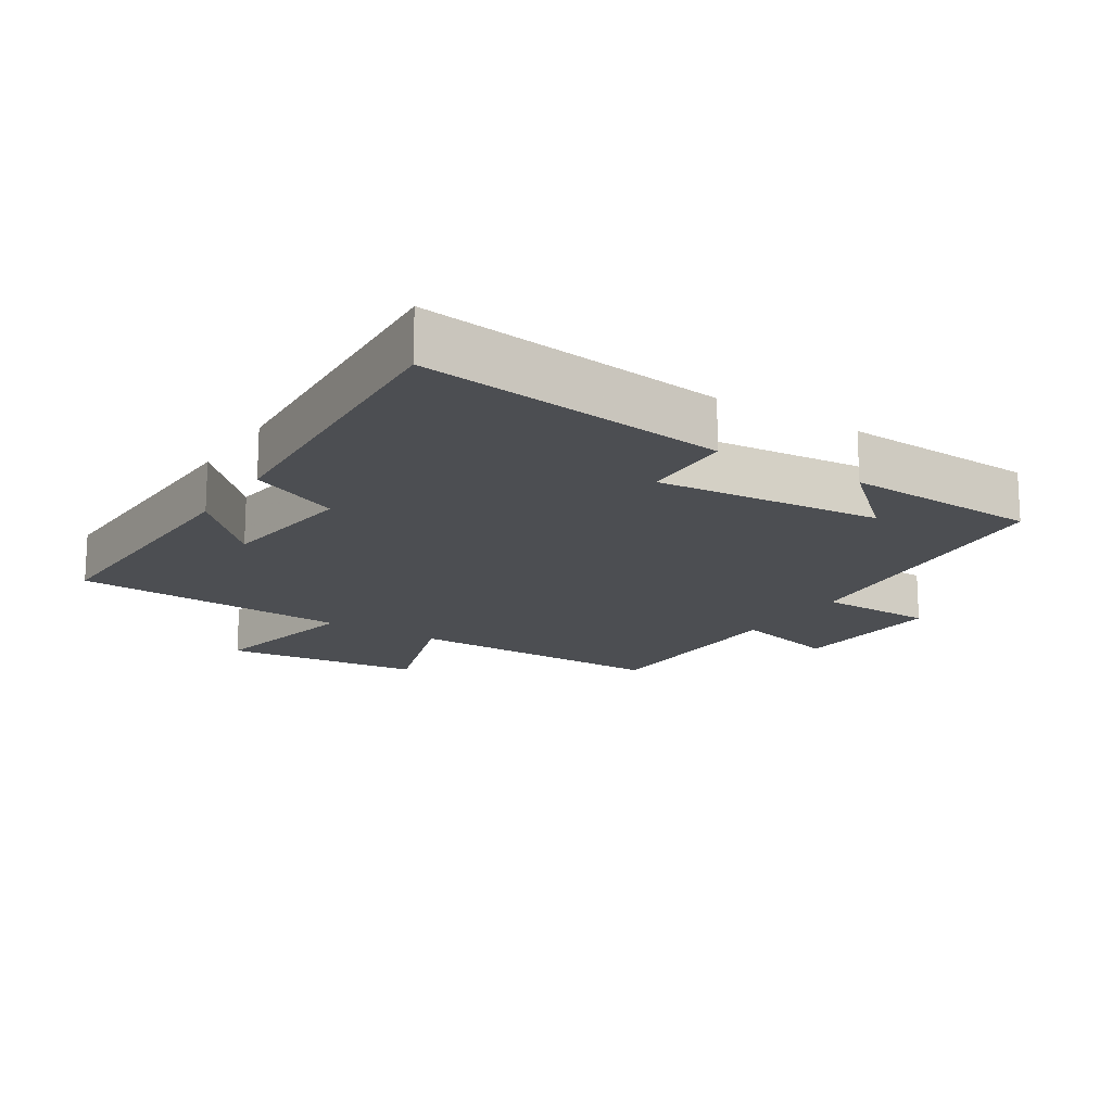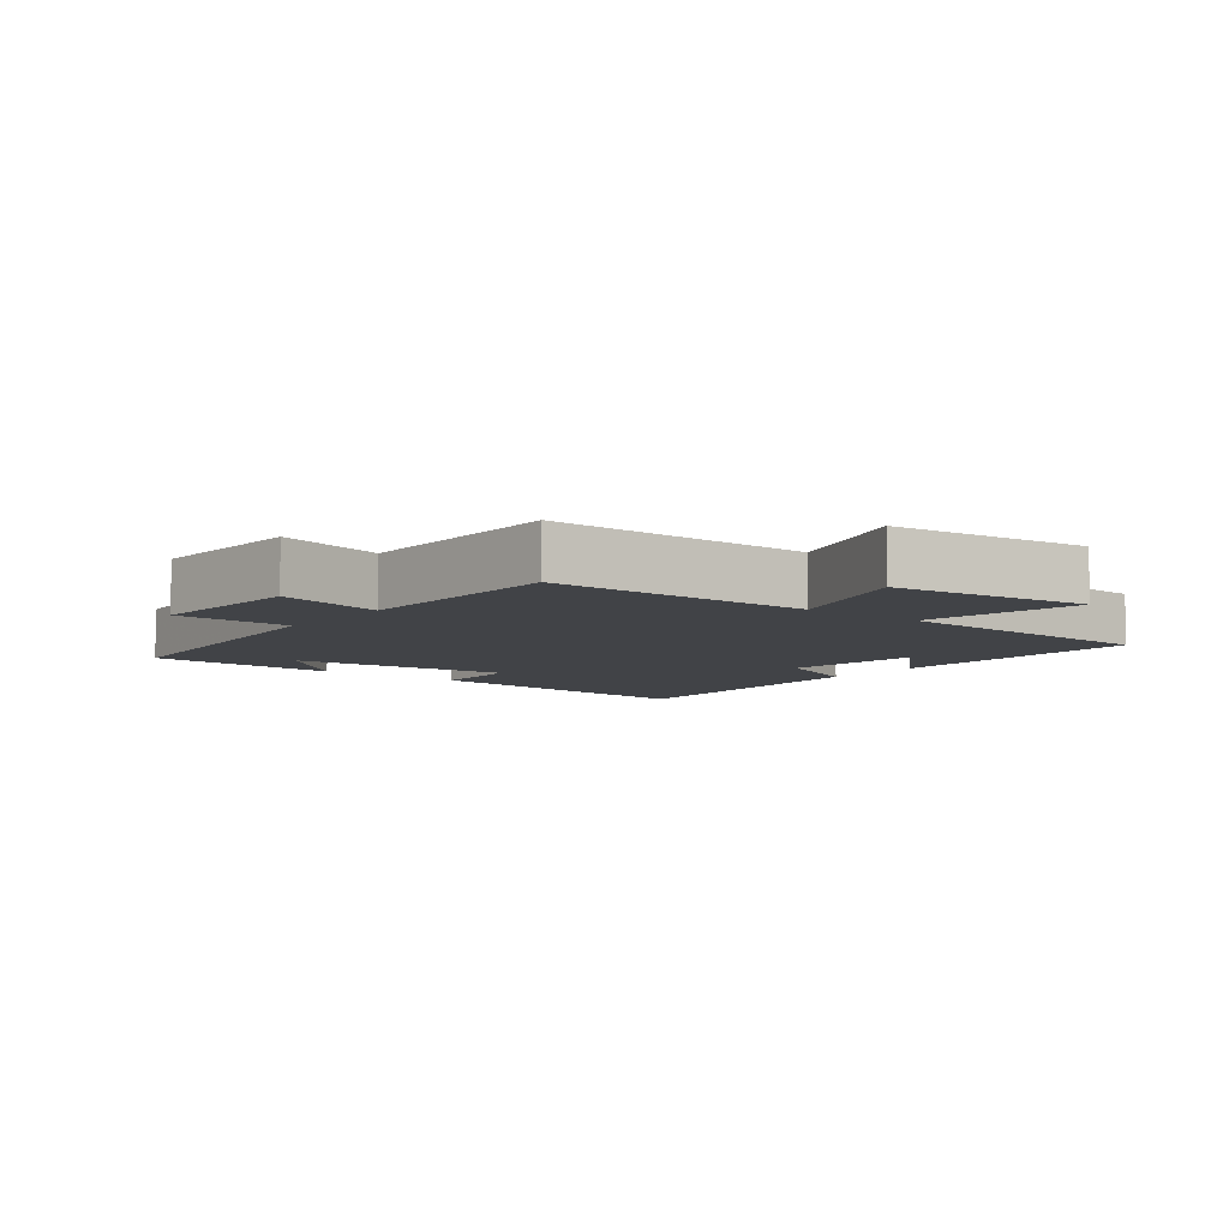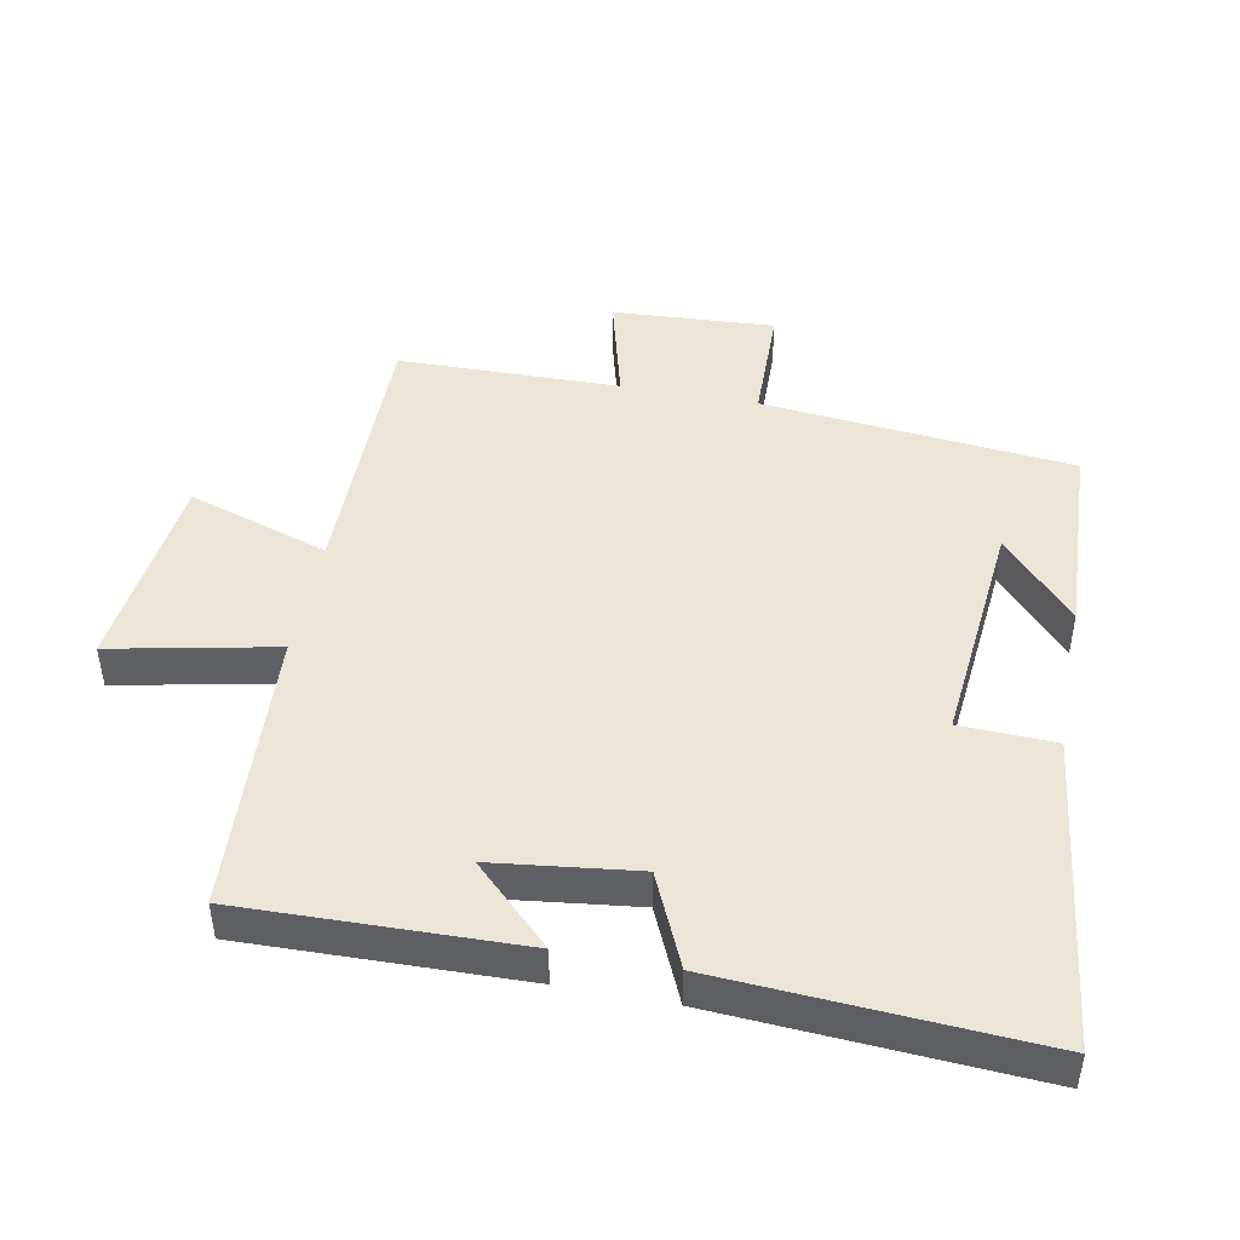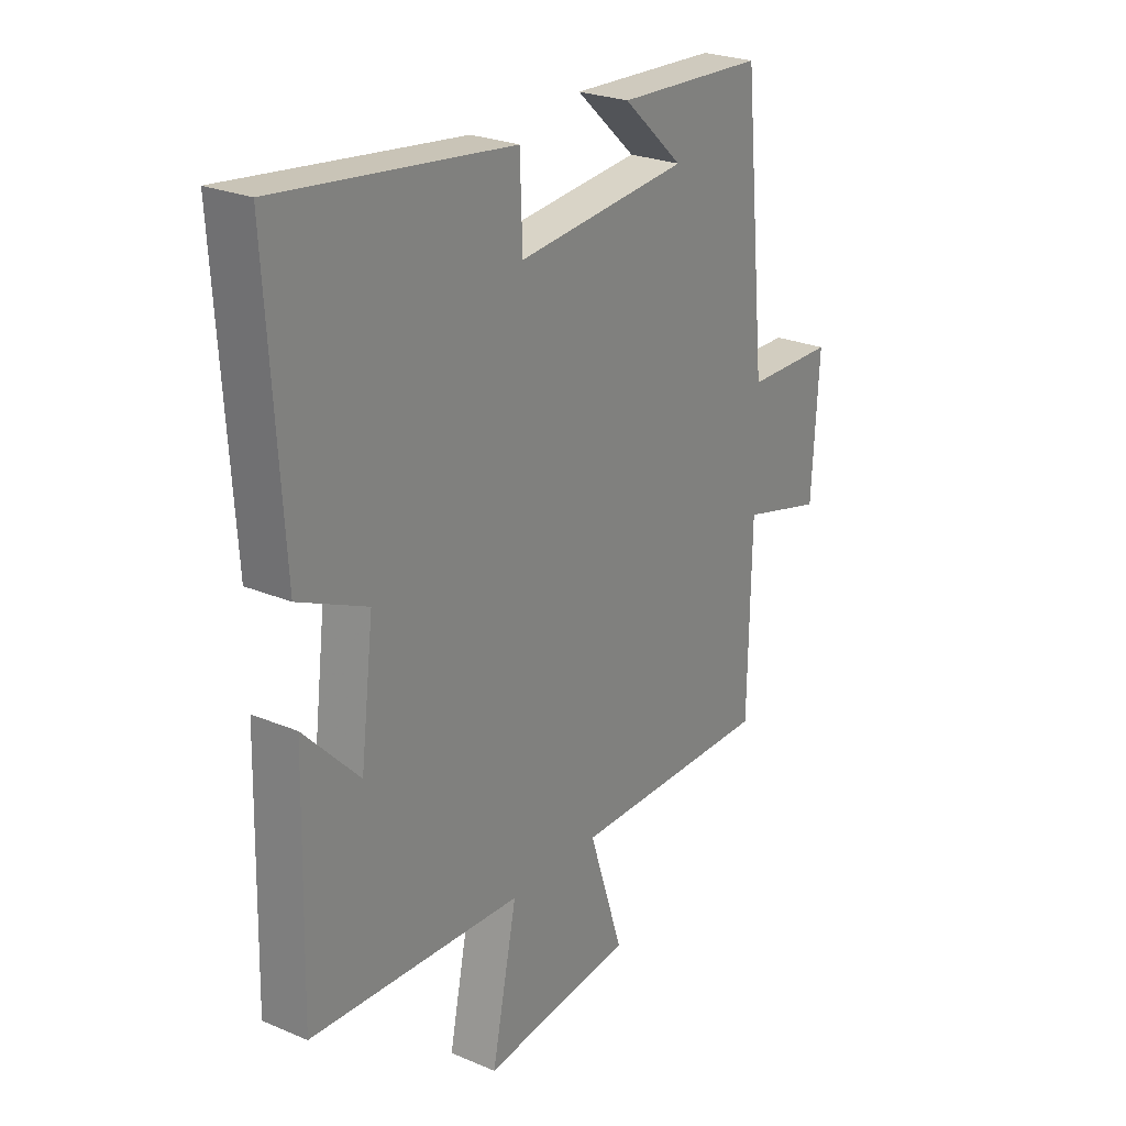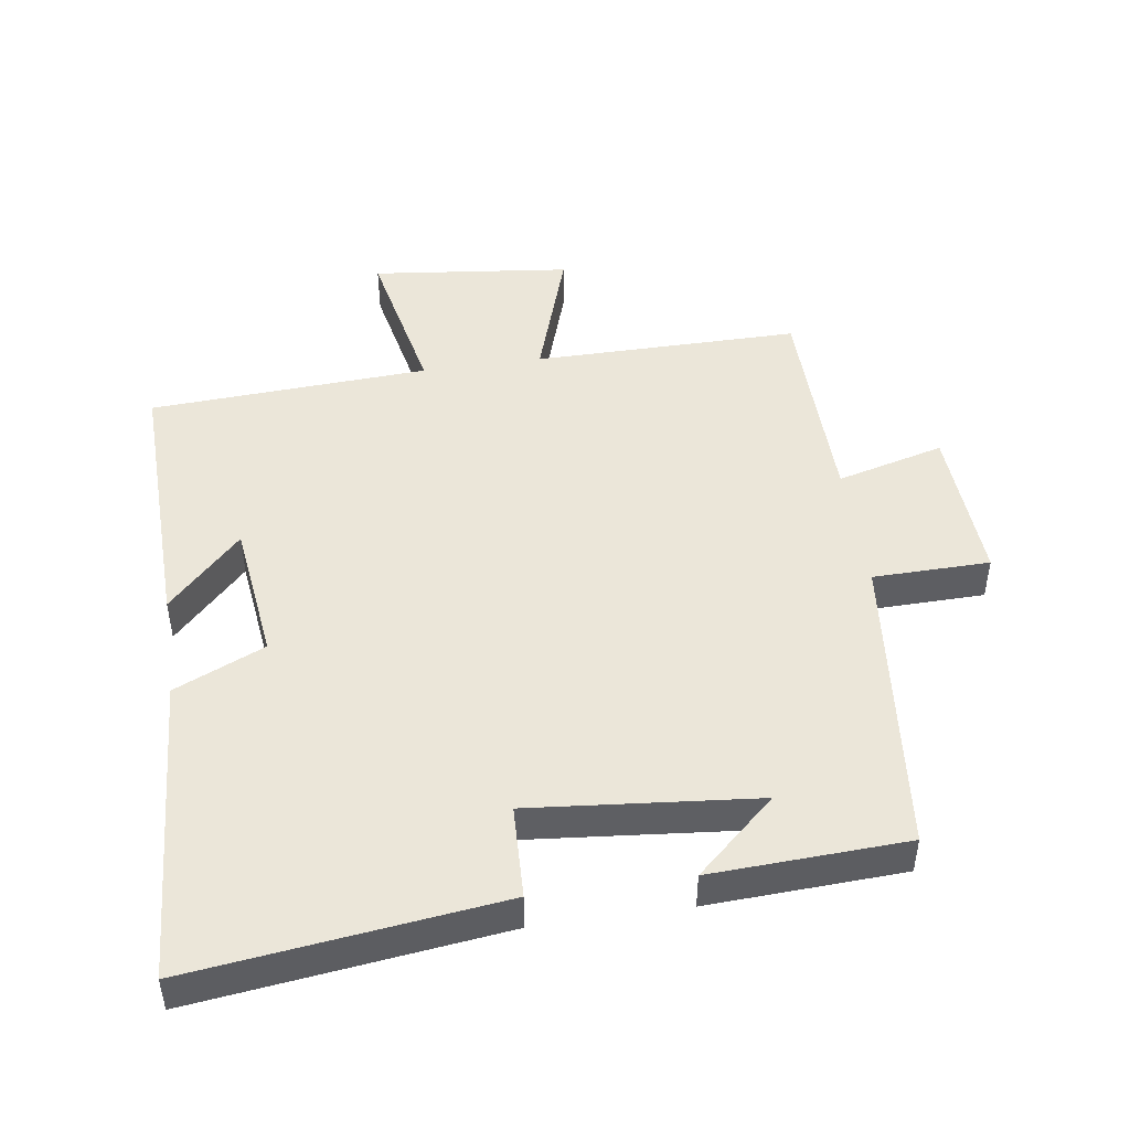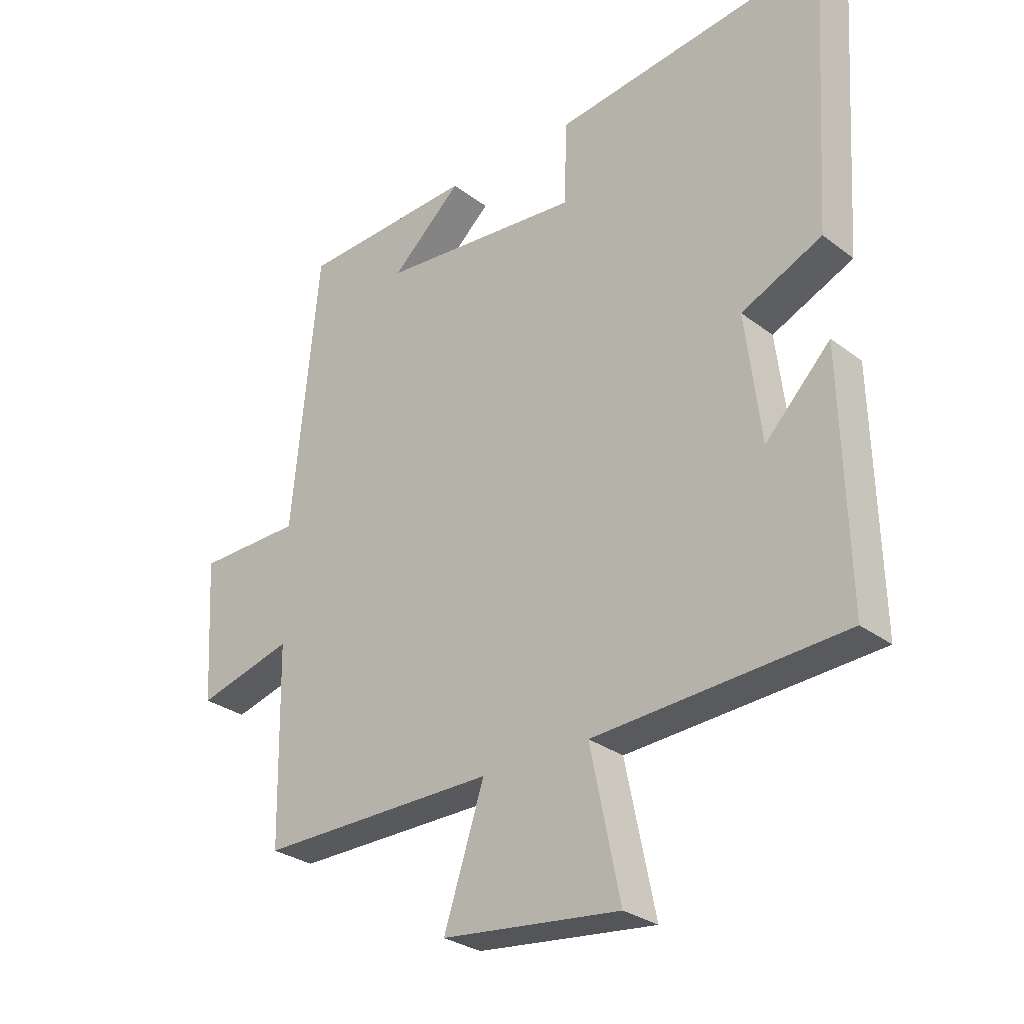
<metadata>
{"format":"obj","ext":"obj","renderer":"f3d","projection":"perspective","resolution":1024,"background":"white","views":[{"elev":-16.5,"azim":-32.5,"up":"+Y"},{"elev":-7.0,"azim":142.2,"up":"+Y"},{"elev":45.9,"azim":-79.1,"up":"+Y"},{"elev":25.2,"azim":-55.7,"up":"+Z"},{"elev":47.3,"azim":-8.3,"up":"+Y"},{"elev":-29.0,"azim":-138.2,"up":"+Z"}]}
</metadata>
<code>
v -0.529 0.07 0.557
v -0.066 0.07 0.5
v -0.061 0.07 0.36
v 0.279 0.07 0.392
v 0.16 0.07 0.5
v 0.454 0.07 0.486
v 0.5 0.07 0.026
v 0.676 0.07 0.023
v 0.662 0.07 -0.217
v 0.5 0.07 -0.174
v 0.494 0.07 -0.502
v 0.093 0.07 -0.5
v 0.161 0.07 -0.708
v -0.139 0.07 -0.742
v -0.089 0.07 -0.5
v -0.51 0.07 -0.476
v -0.5 0.07 -0.067
v -0.39 0.07 -0.18
v -0.364 0.07 0.032
v -0.5 0.07 0.093
v -0.529 0 0.557
v -0.066 0 0.5
v -0.061 0 0.36
v 0.279 0 0.392
v 0.16 0 0.5
v 0.454 0 0.486
v 0.5 0 0.026
v 0.676 0 0.023
v 0.662 0 -0.217
v 0.5 0 -0.174
v 0.494 0 -0.502
v 0.093 0 -0.5
v 0.161 0 -0.708
v -0.139 0 -0.742
v -0.089 0 -0.5
v -0.51 0 -0.476
v -0.5 0 -0.067
v -0.39 0 -0.18
v -0.364 0 0.032
v -0.5 0 0.093
f 1 2 3
f 20 1 3
f 19 20 3
f 18 19 3 4
f 15 16 17 18
f 15 18 4
f 12 13 14 15
f 12 15 4
f 10 11 12 4
f 7 8 9 10
f 7 10 4
f 6 7 4
f 4 5 6
f 23 22 21
f 23 21 40
f 23 40 39
f 24 23 39 38
f 38 37 36 35
f 24 38 35
f 35 34 33 32
f 24 35 32
f 24 32 31 30
f 30 29 28 27
f 24 30 27
f 24 27 26
f 26 25 24
f 1 21 22 2
f 2 22 23 3
f 3 23 24 4
f 4 24 25 5
f 5 25 26 6
f 6 26 27 7
f 7 27 28 8
f 8 28 29 9
f 9 29 30 10
f 10 30 31 11
f 11 31 32 12
f 12 32 33 13
f 13 33 34 14
f 14 34 35 15
f 15 35 36 16
f 16 36 37 17
f 17 37 38 18
f 18 38 39 19
f 19 39 40 20
f 20 40 21 1

</code>
